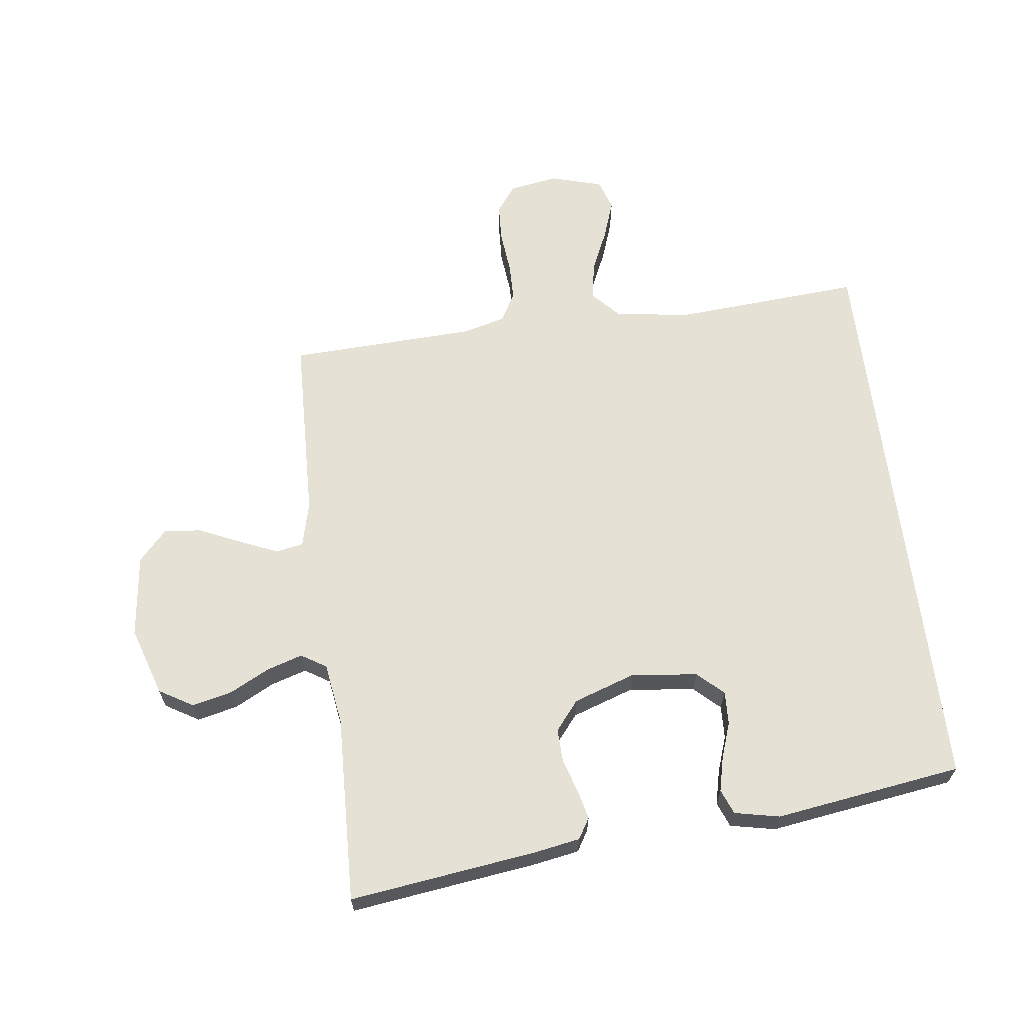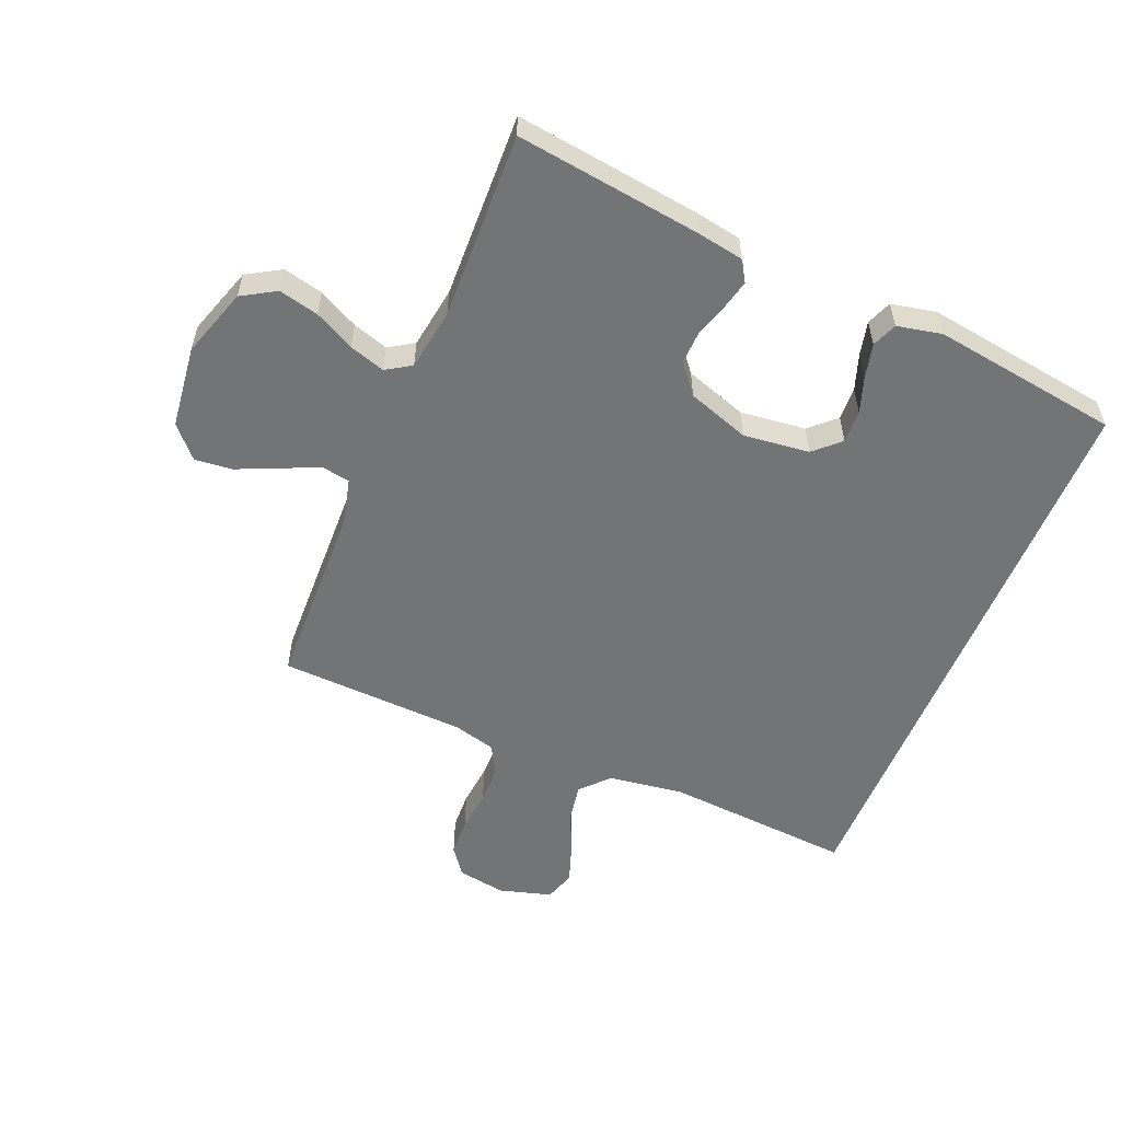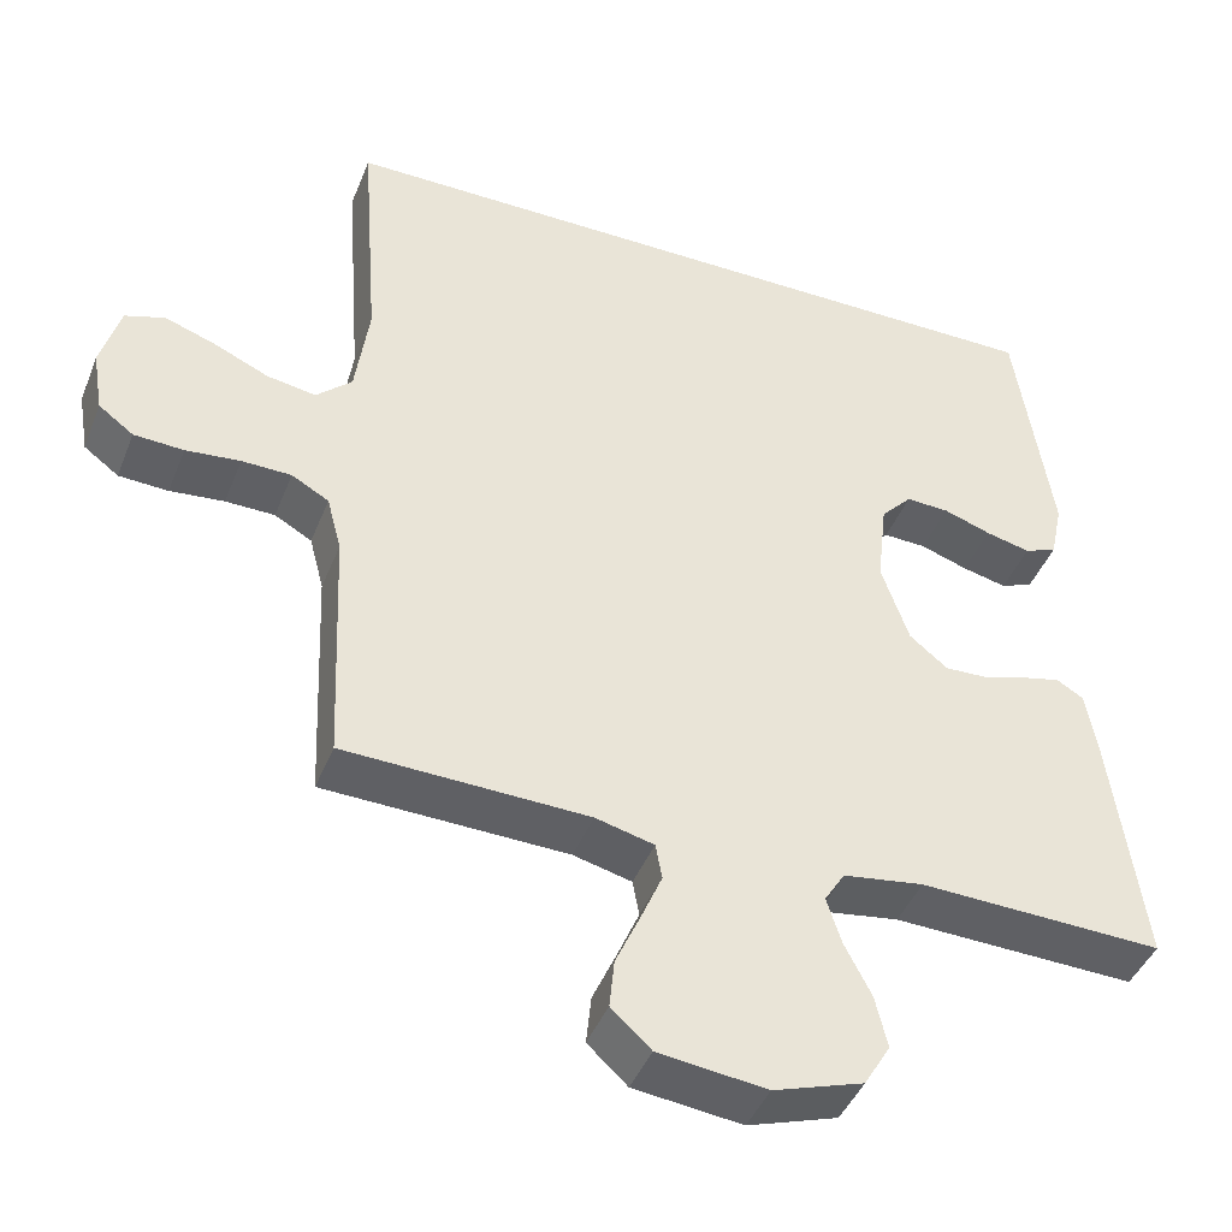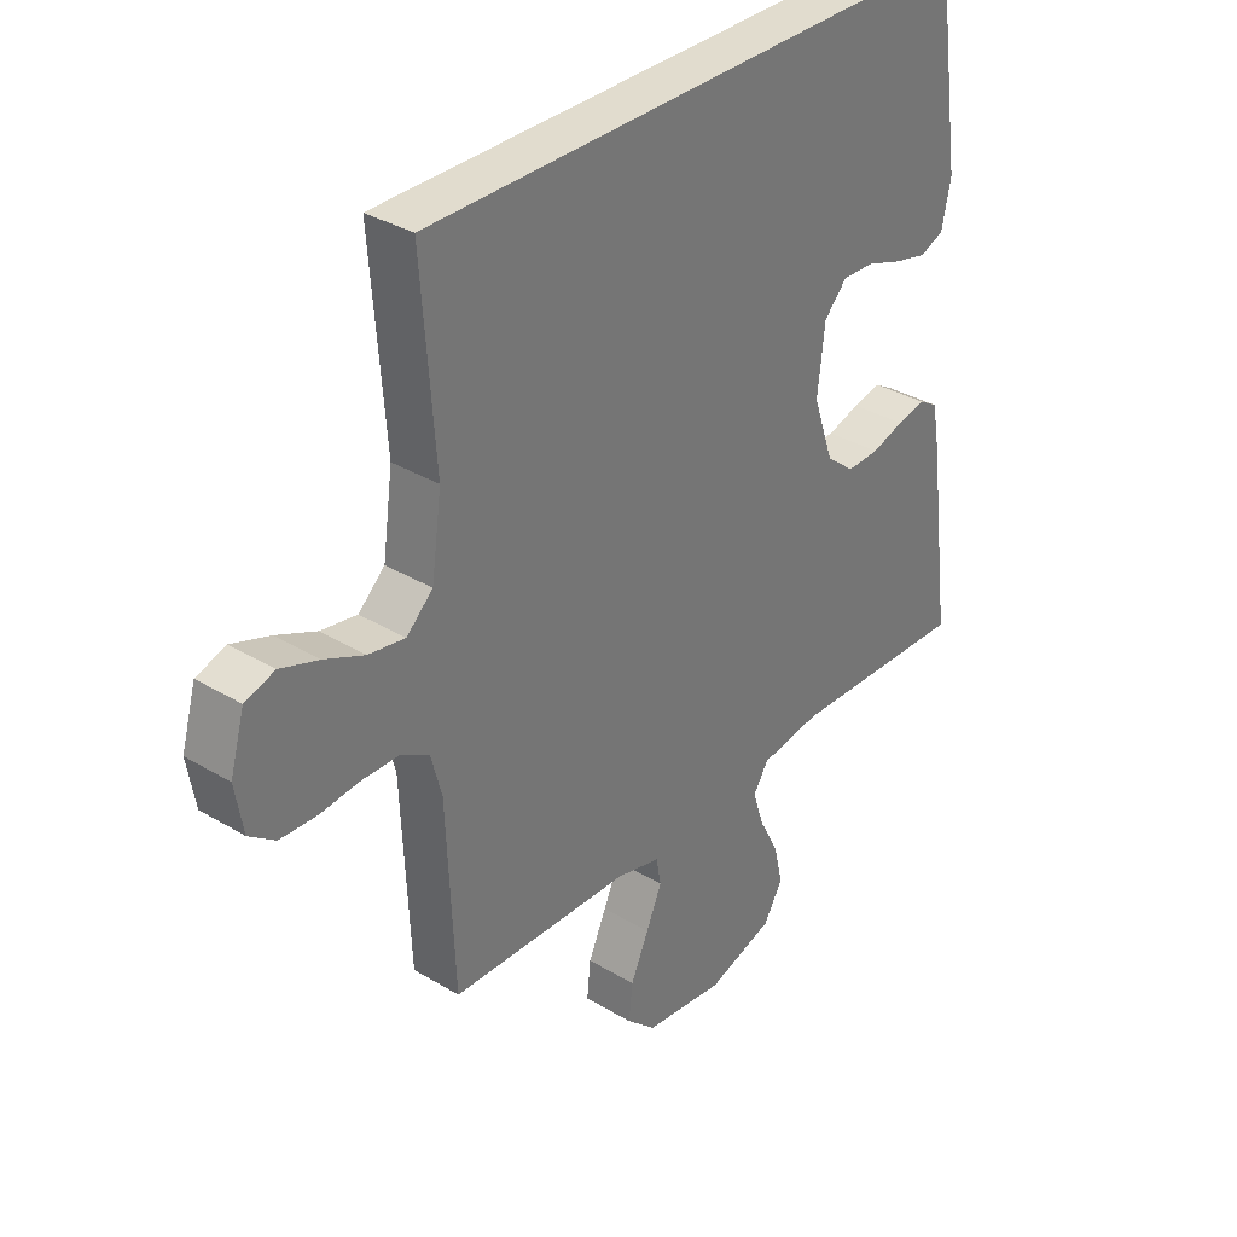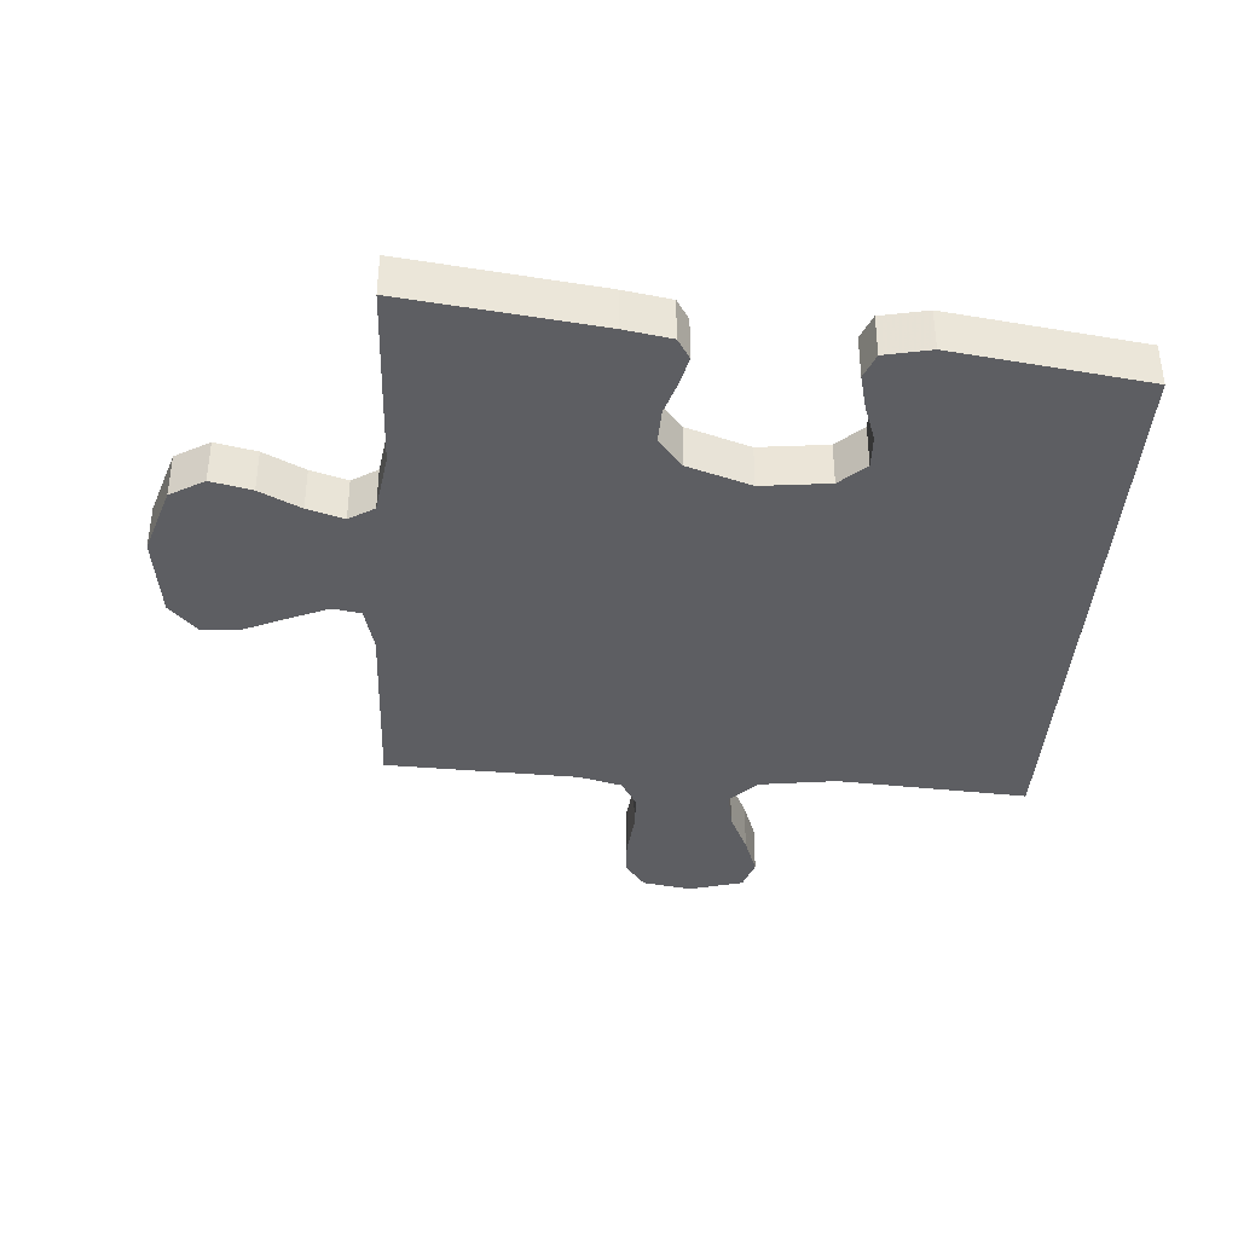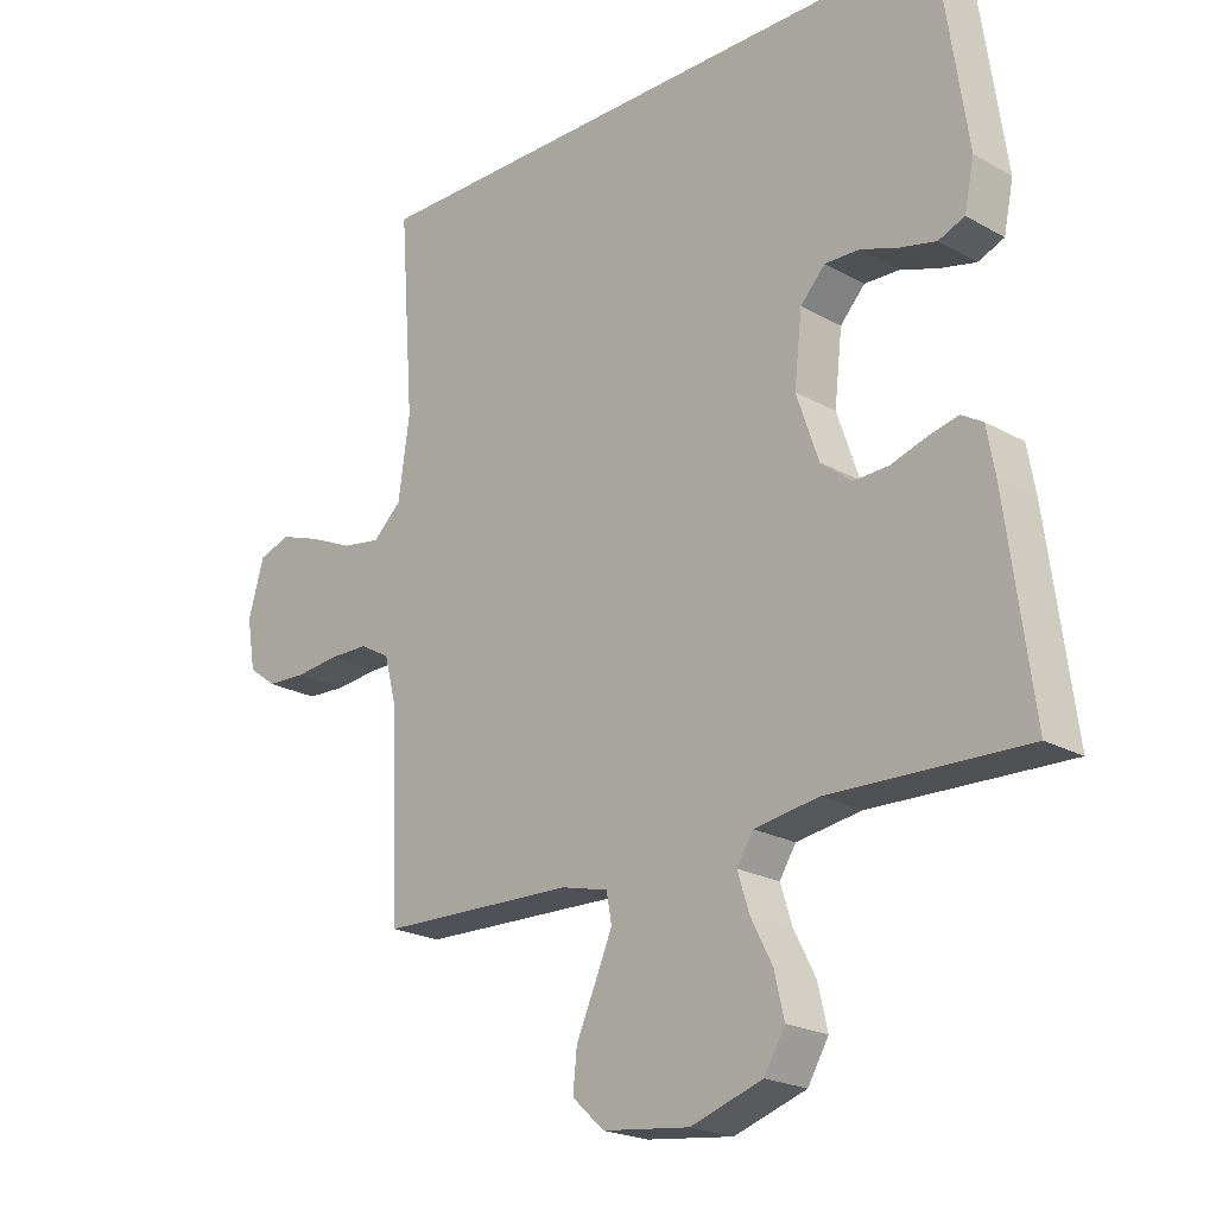
<metadata>
{"format":"obj","ext":"obj","renderer":"f3d","projection":"perspective","resolution":1024,"background":"white","views":[{"elev":64.5,"azim":-97.1,"up":"+Y"},{"elev":-56.1,"azim":-112.5,"up":"+Y"},{"elev":-43.3,"azim":159.1,"up":"+Z"},{"elev":34.0,"azim":129.3,"up":"+Z"},{"elev":-38.5,"azim":-93.7,"up":"+Y"},{"elev":-21.6,"azim":-134.7,"up":"+Z"}]}
</metadata>
<code>
v 0.5 0.07 -0.5
v 0.2 0.07 -0.509
v 0.128 0.07 -0.527
v 0.12 0.07 -0.571
v 0.146 0.07 -0.632
v 0.176 0.07 -0.699
v 0.182 0.07 -0.759
v 0.133 0.07 -0.804
v 0 0.07 -0.82
v -0.11 0.07 -0.784
v -0.142 0.07 -0.73
v -0.127 0.07 -0.666
v -0.094 0.07 -0.602
v -0.076 0.07 -0.545
v -0.101 0.07 -0.505
v -0.2 0.07 -0.49
v -0.5 0.07 -0.5
v -0.46 0.07 -0.2
v -0.447 0.07 -0.127
v -0.414 0.07 -0.107
v -0.368 0.07 -0.118
v -0.314 0.07 -0.135
v -0.26 0.07 -0.137
v -0.213 0.07 -0.099
v -0.179 0.07 0
v -0.191 0.07 0.106
v -0.229 0.07 0.147
v -0.282 0.07 0.145
v -0.34 0.07 0.125
v -0.395 0.07 0.112
v -0.435 0.07 0.128
v -0.45 0.07 0.2
v -0.406 0.07 0.5
v 0.52 0.07 0.5
v 0.498 0.07 0.2
v 0.515 0.07 0.079
v 0.559 0.07 0.038
v 0.619 0.07 0.048
v 0.686 0.07 0.078
v 0.749 0.07 0.1
v 0.798 0.07 0.084
v 0.822 0.07 0
v 0.809 0.07 -0.077
v 0.766 0.07 -0.109
v 0.705 0.07 -0.112
v 0.638 0.07 -0.105
v 0.577 0.07 -0.106
v 0.531 0.07 -0.132
v 0.513 0.07 -0.2
v 0.5 0 -0.5
v 0.2 0 -0.509
v 0.128 0 -0.527
v 0.12 0 -0.571
v 0.146 0 -0.632
v 0.176 0 -0.699
v 0.182 0 -0.759
v 0.133 0 -0.804
v 0 0 -0.82
v -0.11 0 -0.784
v -0.142 0 -0.73
v -0.127 0 -0.666
v -0.094 0 -0.602
v -0.076 0 -0.545
v -0.101 0 -0.505
v -0.2 0 -0.49
v -0.5 0 -0.5
v -0.46 0 -0.2
v -0.447 0 -0.127
v -0.414 0 -0.107
v -0.368 0 -0.118
v -0.314 0 -0.135
v -0.26 0 -0.137
v -0.213 0 -0.099
v -0.179 0 0
v -0.191 0 0.106
v -0.229 0 0.147
v -0.282 0 0.145
v -0.34 0 0.125
v -0.395 0 0.112
v -0.435 0 0.128
v -0.45 0 0.2
v -0.406 0 0.5
v 0.52 0 0.5
v 0.498 0 0.2
v 0.515 0 0.079
v 0.559 0 0.038
v 0.619 0 0.048
v 0.686 0 0.078
v 0.749 0 0.1
v 0.798 0 0.084
v 0.822 0 0
v 0.809 0 -0.077
v 0.766 0 -0.109
v 0.705 0 -0.112
v 0.638 0 -0.105
v 0.577 0 -0.106
v 0.531 0 -0.132
v 0.513 0 -0.2
f 43 44 45 46
f 43 46 47
f 42 43 47
f 41 42 47
f 38 39 40 41
f 38 41 47 48
f 32 33 34 35
f 32 35 36
f 28 29 30 31
f 28 31 32
f 27 28 32
f 19 20 21 22
f 17 18 19 22
f 16 17 22 23
f 15 16 23 24
f 10 11 12 13
f 10 13 14
f 9 10 14
f 8 9 14
f 5 6 7 8
f 4 5 8 14
f 3 4 14 15
f 49 1 2
f 48 49 2 3
f 37 38 48 3
f 27 32 36 37
f 26 27 37
f 25 26 37 3
f 3 15 24 25
f 95 94 93 92
f 96 95 92
f 96 92 91
f 96 91 90
f 90 89 88 87
f 97 96 90 87
f 84 83 82 81
f 85 84 81
f 80 79 78 77
f 81 80 77
f 81 77 76
f 71 70 69 68
f 71 68 67 66
f 72 71 66 65
f 73 72 65 64
f 62 61 60 59
f 63 62 59
f 63 59 58
f 63 58 57
f 57 56 55 54
f 63 57 54 53
f 64 63 53 52
f 51 50 98
f 52 51 98 97
f 52 97 87 86
f 86 85 81 76
f 86 76 75
f 52 86 75 74
f 74 73 64 52
f 1 50 51 2
f 2 51 52 3
f 3 52 53 4
f 4 53 54 5
f 5 54 55 6
f 6 55 56 7
f 7 56 57 8
f 8 57 58 9
f 9 58 59 10
f 10 59 60 11
f 11 60 61 12
f 12 61 62 13
f 13 62 63 14
f 14 63 64 15
f 15 64 65 16
f 16 65 66 17
f 17 66 67 18
f 18 67 68 19
f 19 68 69 20
f 20 69 70 21
f 21 70 71 22
f 22 71 72 23
f 23 72 73 24
f 24 73 74 25
f 25 74 75 26
f 26 75 76 27
f 27 76 77 28
f 28 77 78 29
f 29 78 79 30
f 30 79 80 31
f 31 80 81 32
f 32 81 82 33
f 33 82 83 34
f 34 83 84 35
f 35 84 85 36
f 36 85 86 37
f 37 86 87 38
f 38 87 88 39
f 39 88 89 40
f 40 89 90 41
f 41 90 91 42
f 42 91 92 43
f 43 92 93 44
f 44 93 94 45
f 45 94 95 46
f 46 95 96 47
f 47 96 97 48
f 48 97 98 49
f 49 98 50 1

</code>
